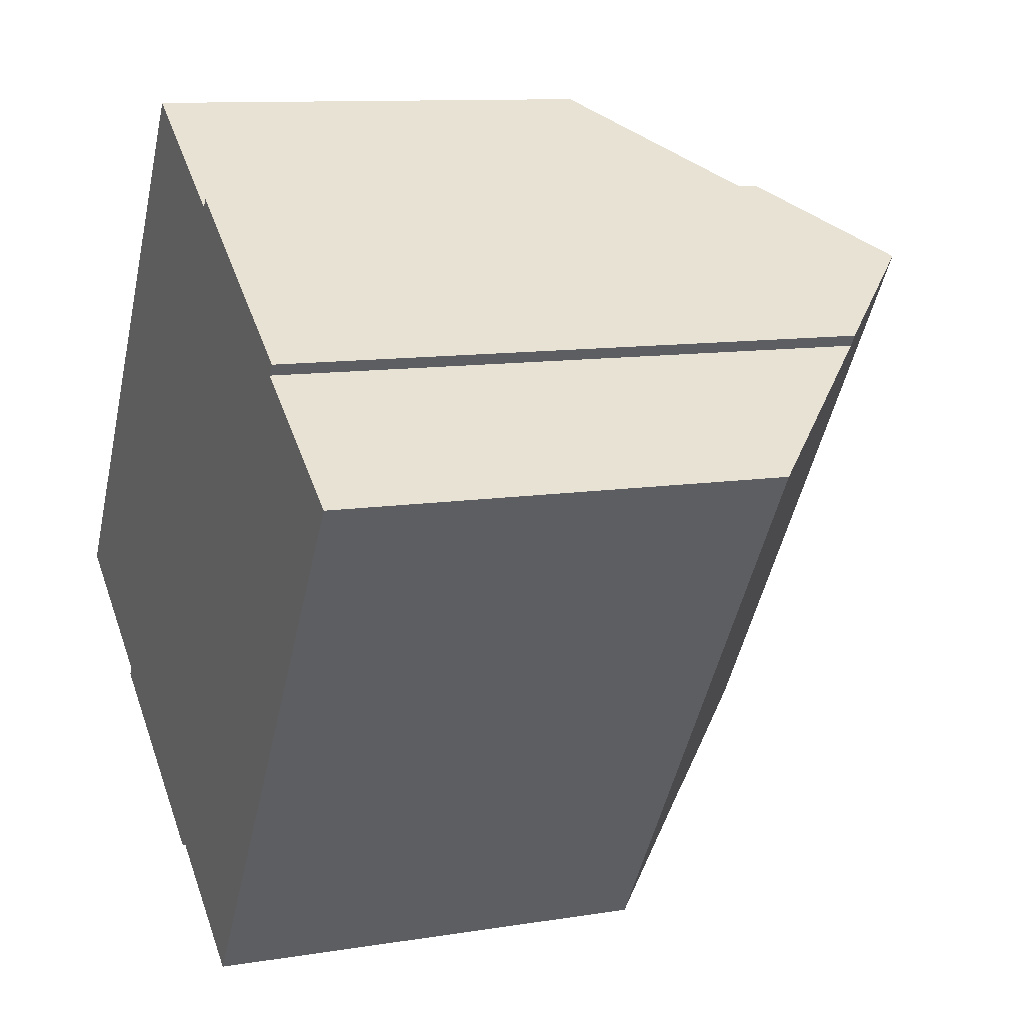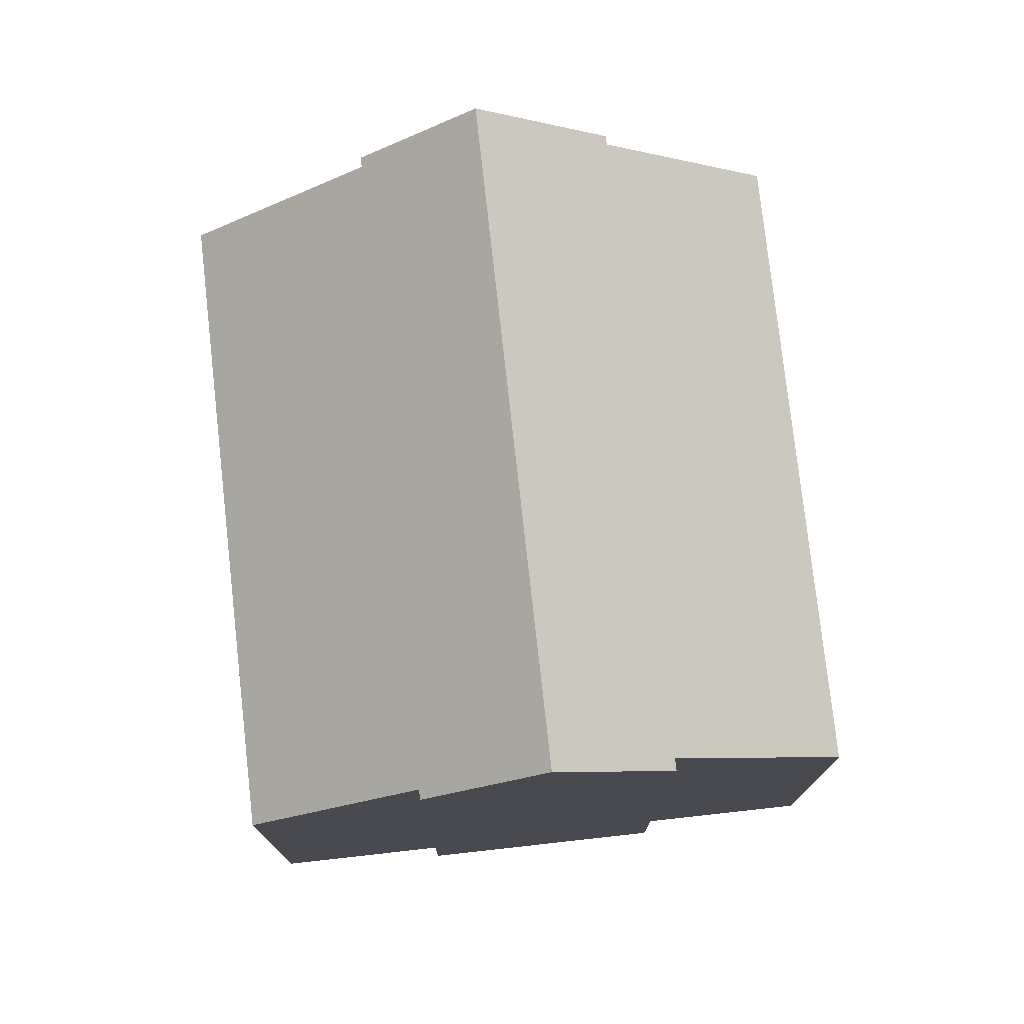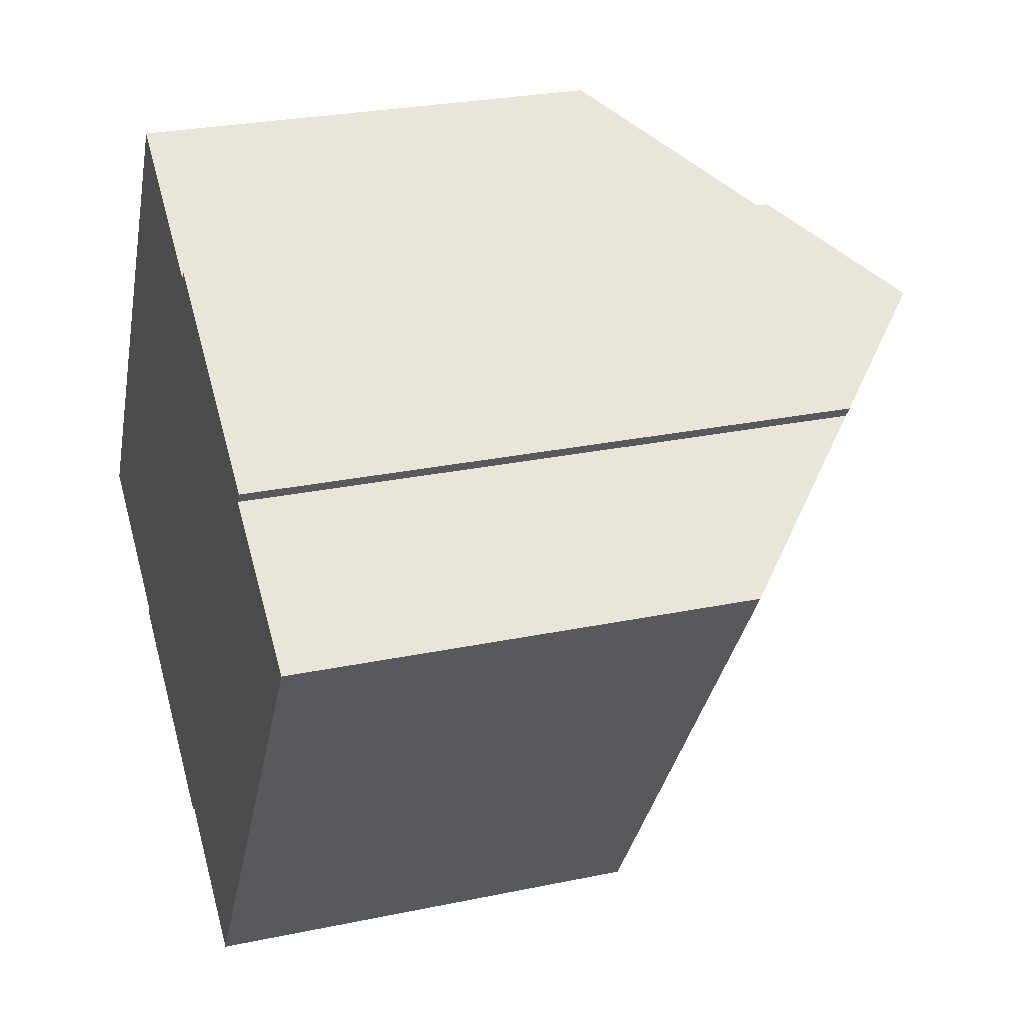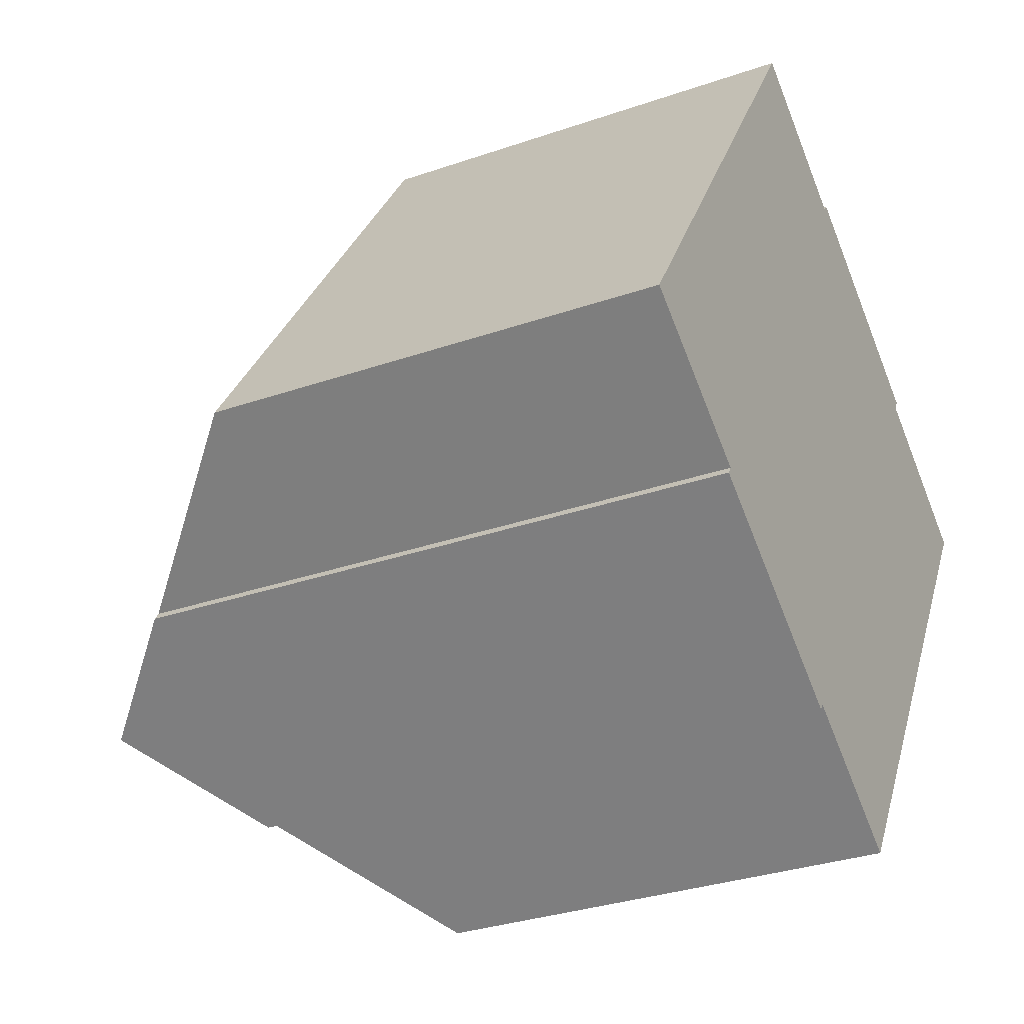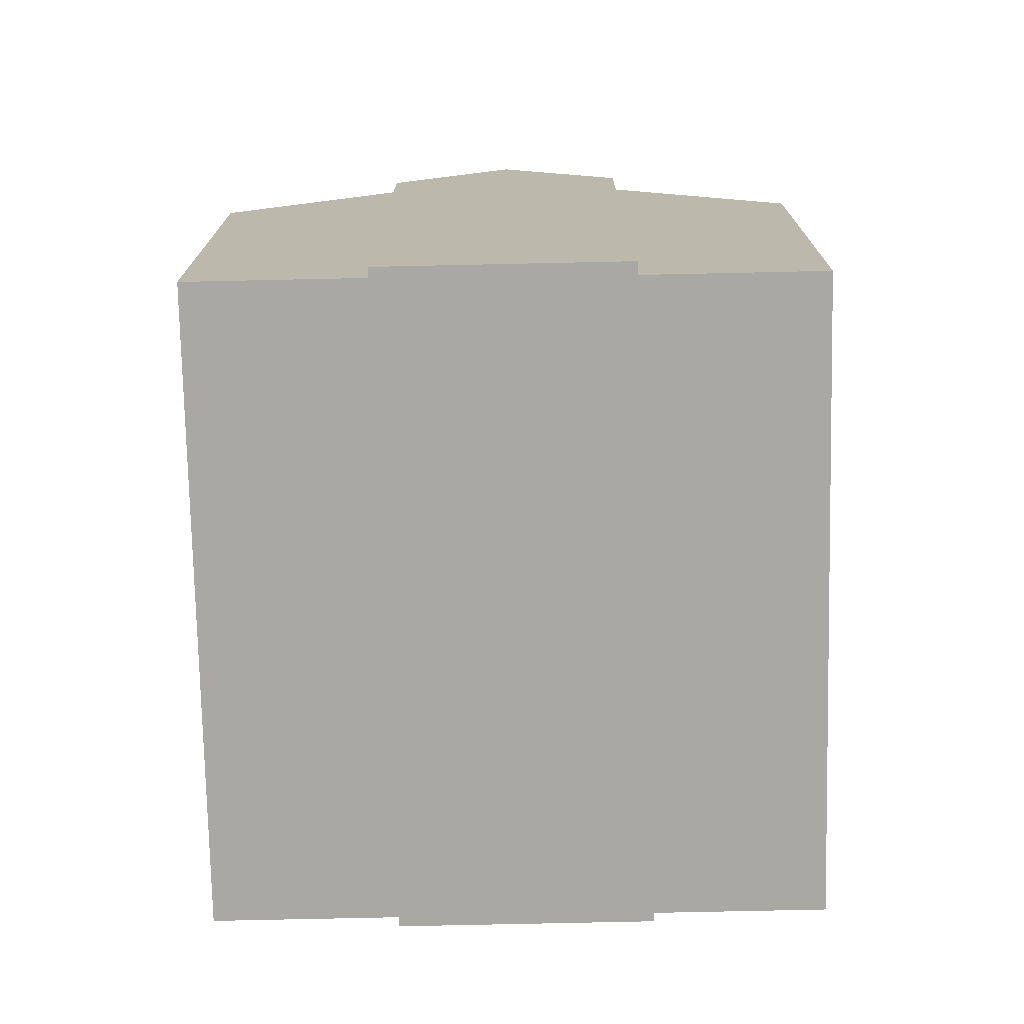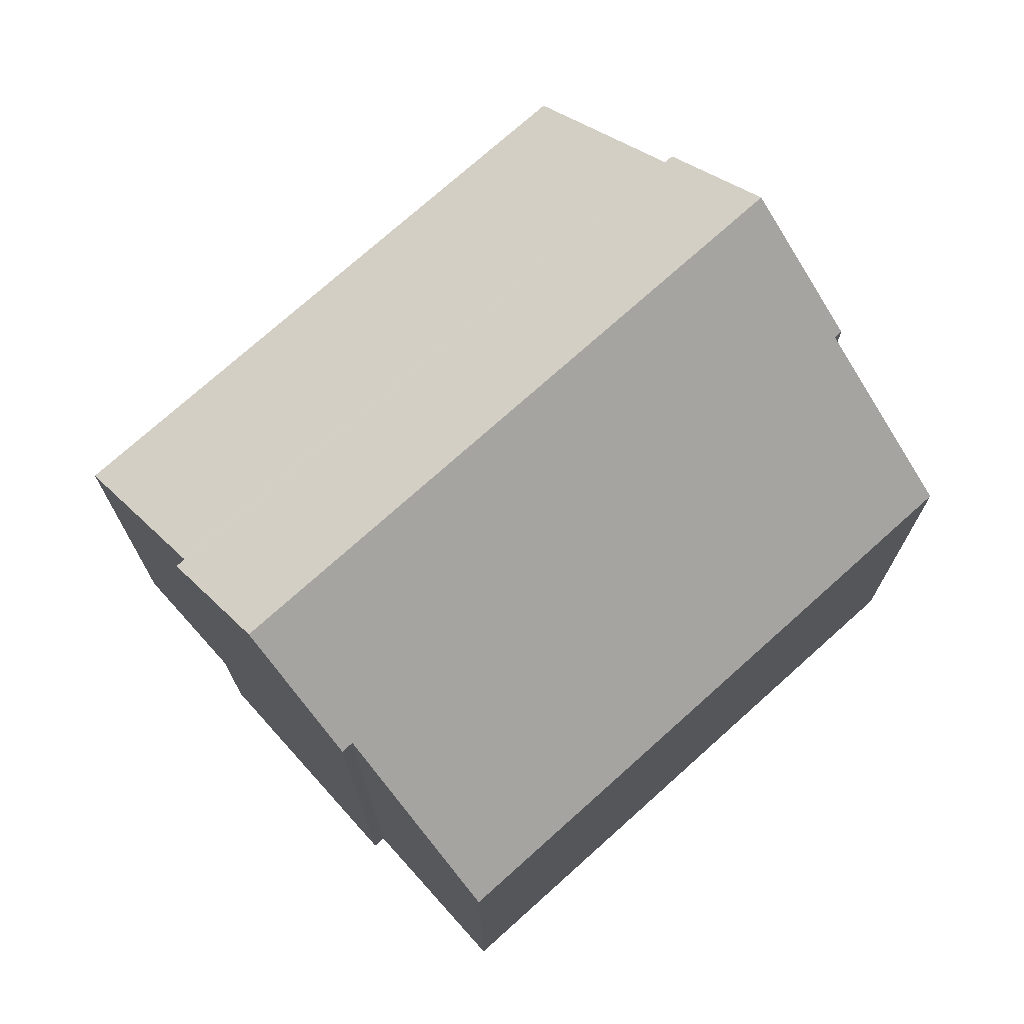
<metadata>
{"format":"obj","ext":"obj","renderer":"f3d","projection":"perspective","resolution":1024,"background":"white","views":[{"elev":10.5,"azim":67.5,"up":"+Z"},{"elev":77.0,"azim":26.9,"up":"+Y"},{"elev":26.7,"azim":71.8,"up":"+Z"},{"elev":-31.7,"azim":-63.9,"up":"+Z"},{"elev":-75.1,"azim":34.5,"up":"+Y"},{"elev":73.8,"azim":81.3,"up":"+Y"}]}
</metadata>
<code>
v  0 6.771 4.146e-16
v  7.457 8.969 6.557
v  2.297 9.056 -1.506
v  5.248 6.771 8.006
v  2.216 9.056 -1.629
v  9.125 10.54 5.646
v  3.713 10.54 -2.611
v  7.541 8.969 6.684
v  7.579 6.771 -4.986
v  10.56 9.012 4.474
v  12.81 6.771 2.997
v  5.455 8.884 -3.593
v  5.382 8.884 -3.705
v  10.67 9.011 4.635
v  5.455 2.2e-16 -3.593
v  7.579 3.053e-16 -4.986
v  5.382 2.269e-16 -3.705
v  2.216 9.975e-17 -1.629
v  3.713 1.599e-16 -2.611
v  2.297 9.222e-17 -1.506
v  0 0 0
v  10.56 -2.74e-16 4.474
v  10.67 -2.838e-16 4.635
v  12.81 -1.835e-16 2.997
v  5.248 -4.902e-16 8.006
v  7.457 -4.015e-16 6.557
v  7.541 -4.093e-16 6.684
v  9.125 -3.457e-16 5.646
g defaultobject
f 1 2 3
f 2 1 4
f 5 6 7
f 6 5 3
f 6 3 8
f 8 3 2
f 9 10 11
f 10 9 6
f 6 9 12
f 6 12 7
f 7 12 13
f 6 14 10
f 9 15 12
f 15 9 16
f 13 5 7
f 5 13 17
f 5 17 18
f 18 17 19
f 20 1 3
f 1 20 21
f 15 13 12
f 13 15 17
f 14 22 10
f 22 14 23
f 24 9 11
f 9 24 16
f 18 3 5
f 3 18 20
f 21 4 1
f 4 21 25
f 26 8 2
f 8 26 27
f 4 26 2
f 26 4 25
f 8 14 6
f 14 8 27
f 14 27 23
f 23 27 28
f 22 11 10
f 11 22 24
f 17 15 19
f 21 26 25
f 26 21 28
f 28 21 23
f 23 21 22
f 22 21 24
f 24 21 20
f 24 20 16
f 16 20 15
f 15 20 18
f 15 18 19
f 28 27 26

</code>
